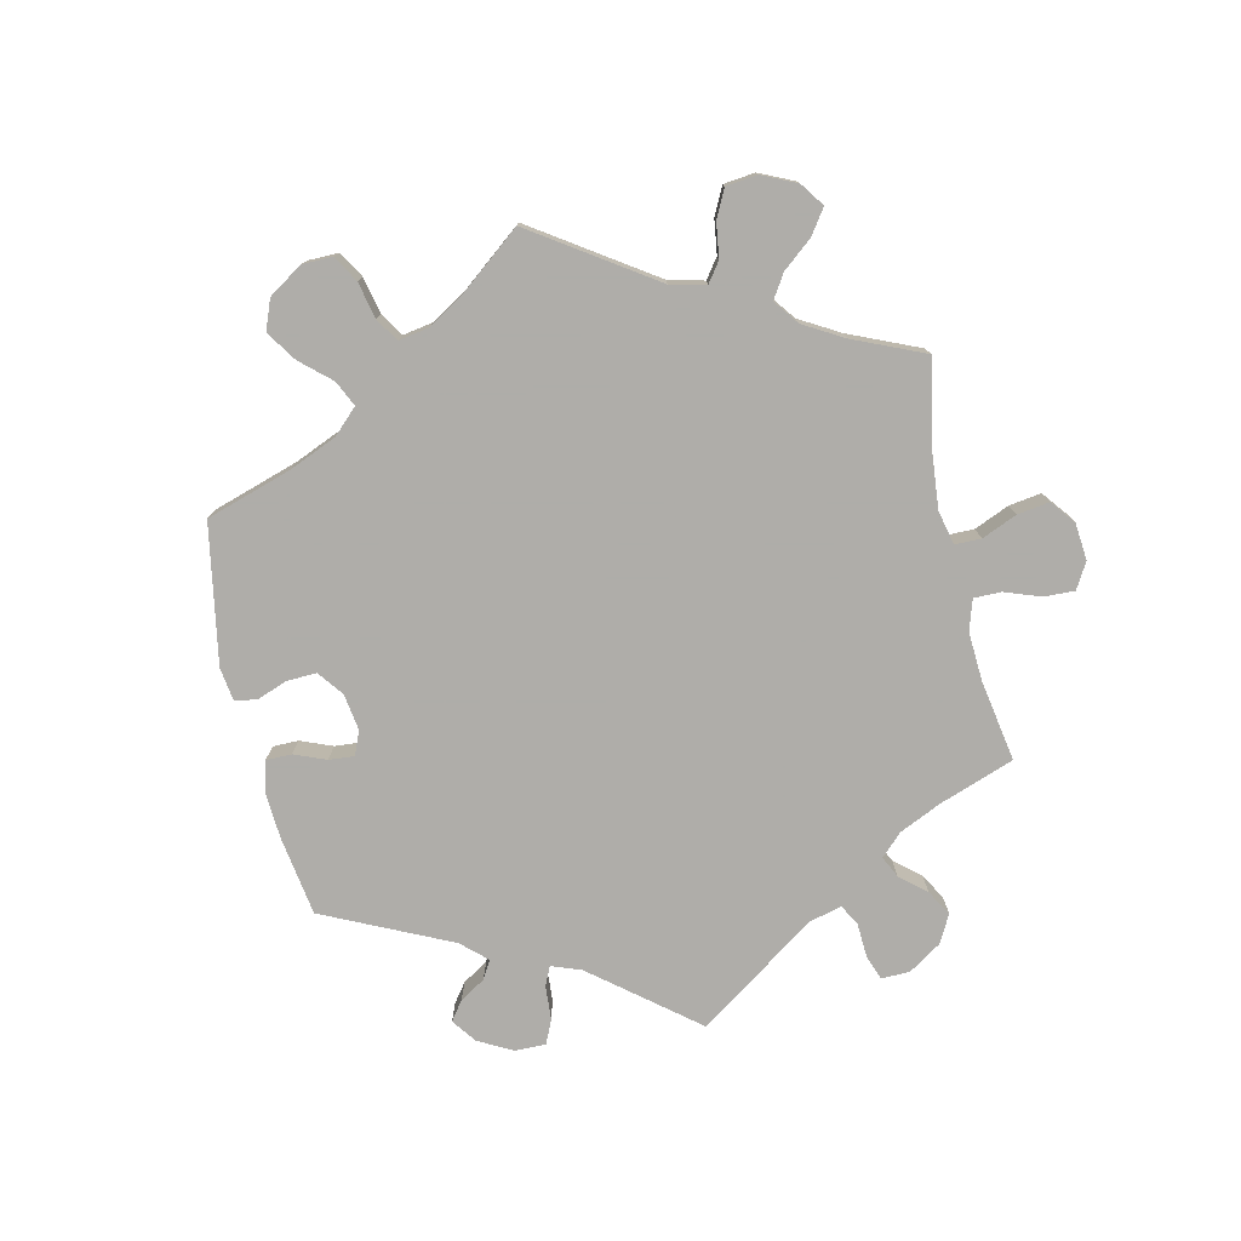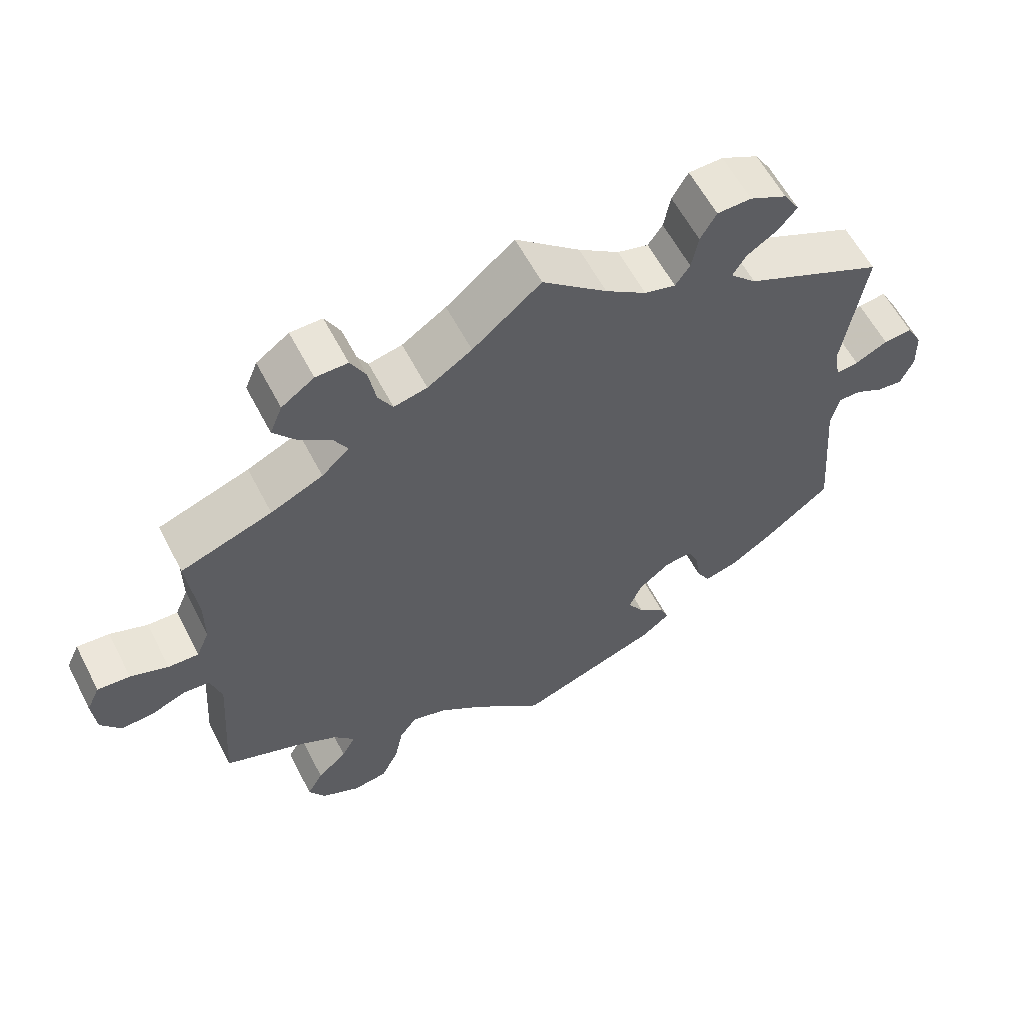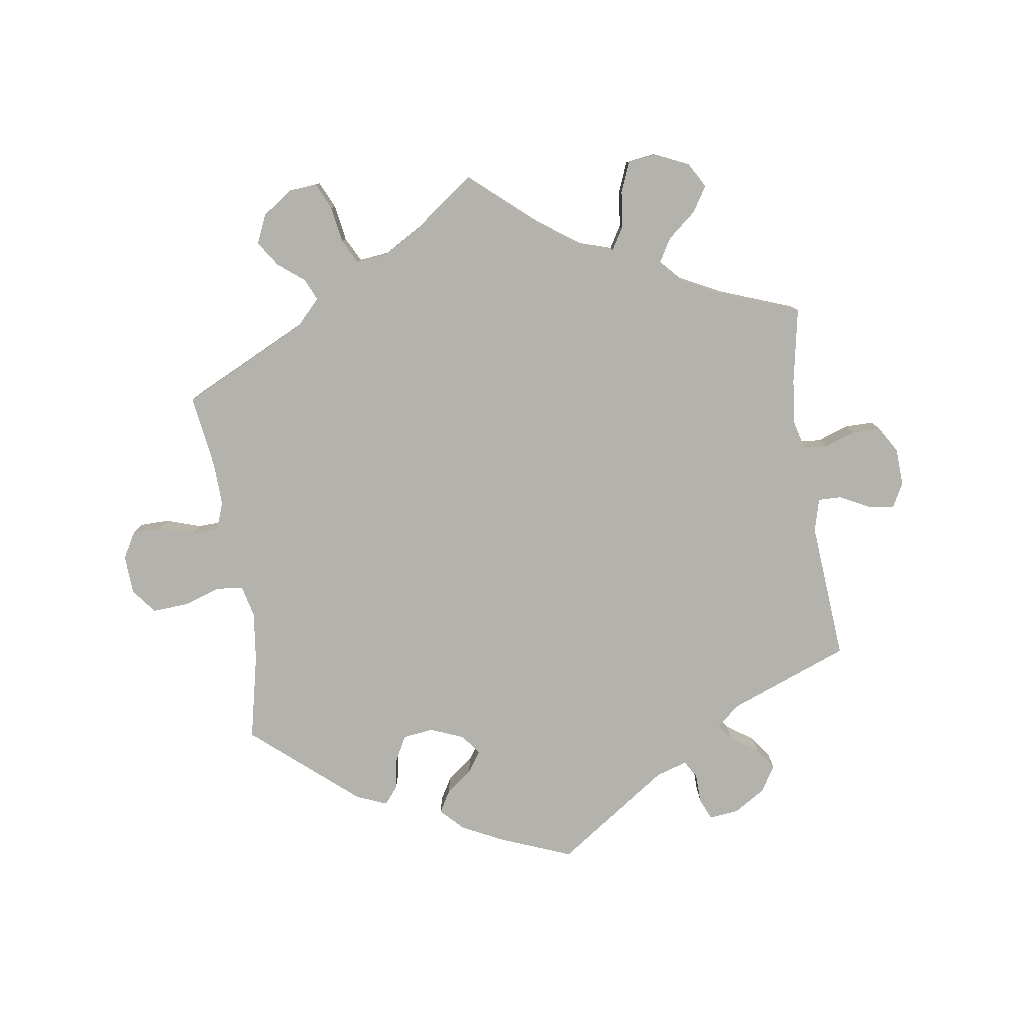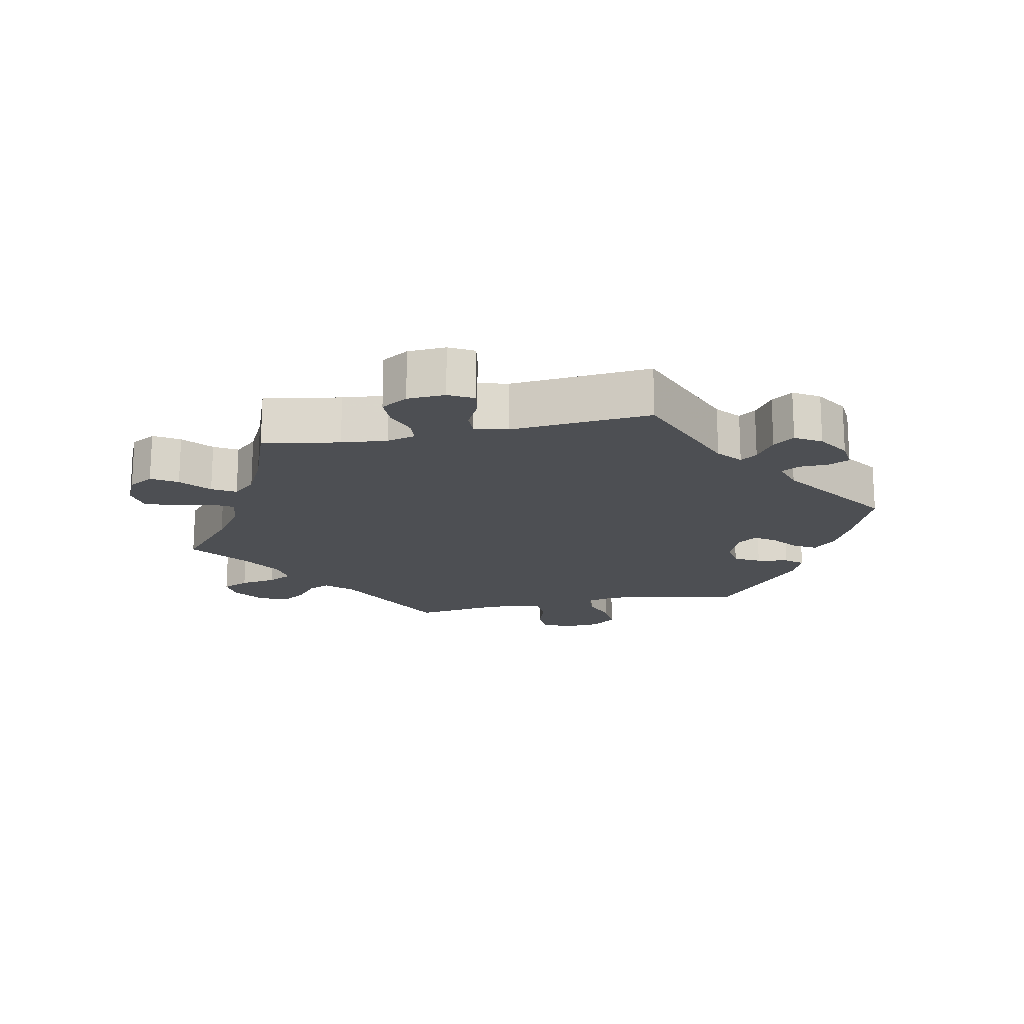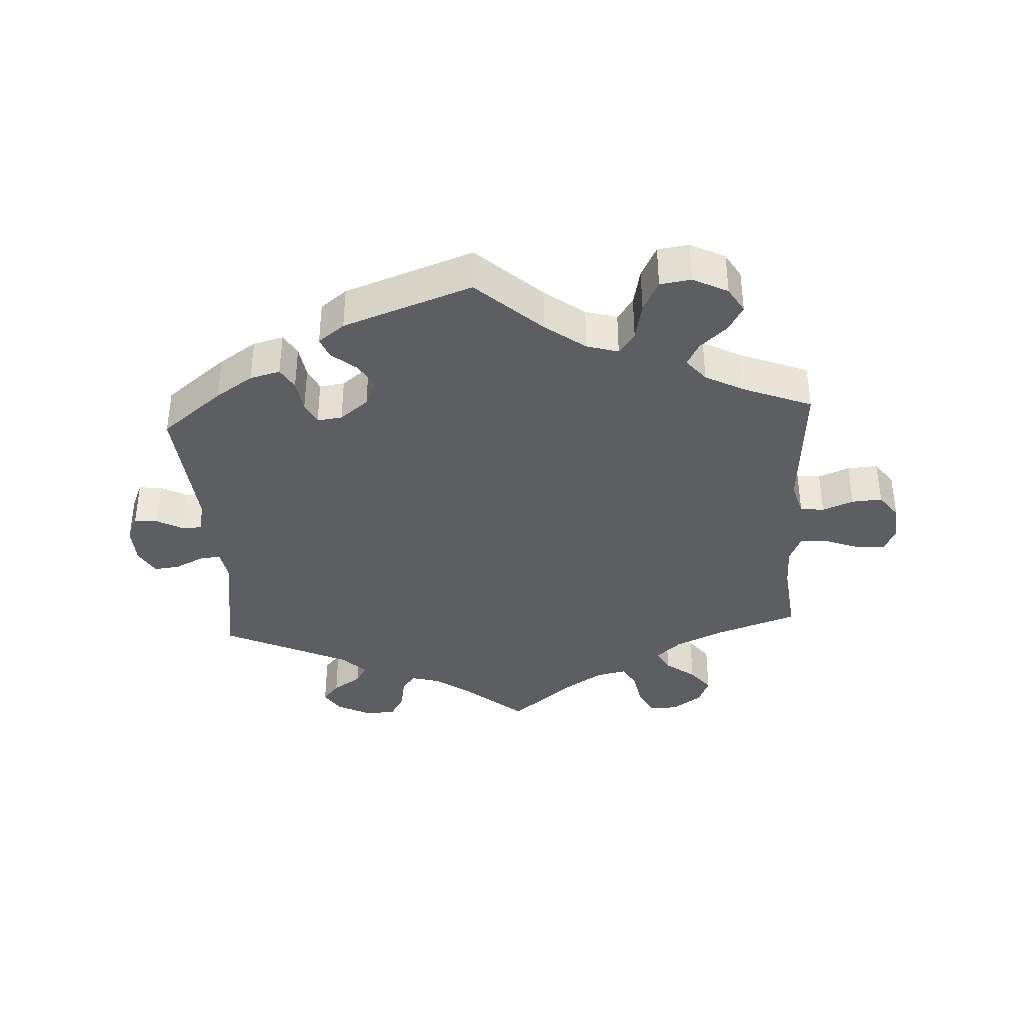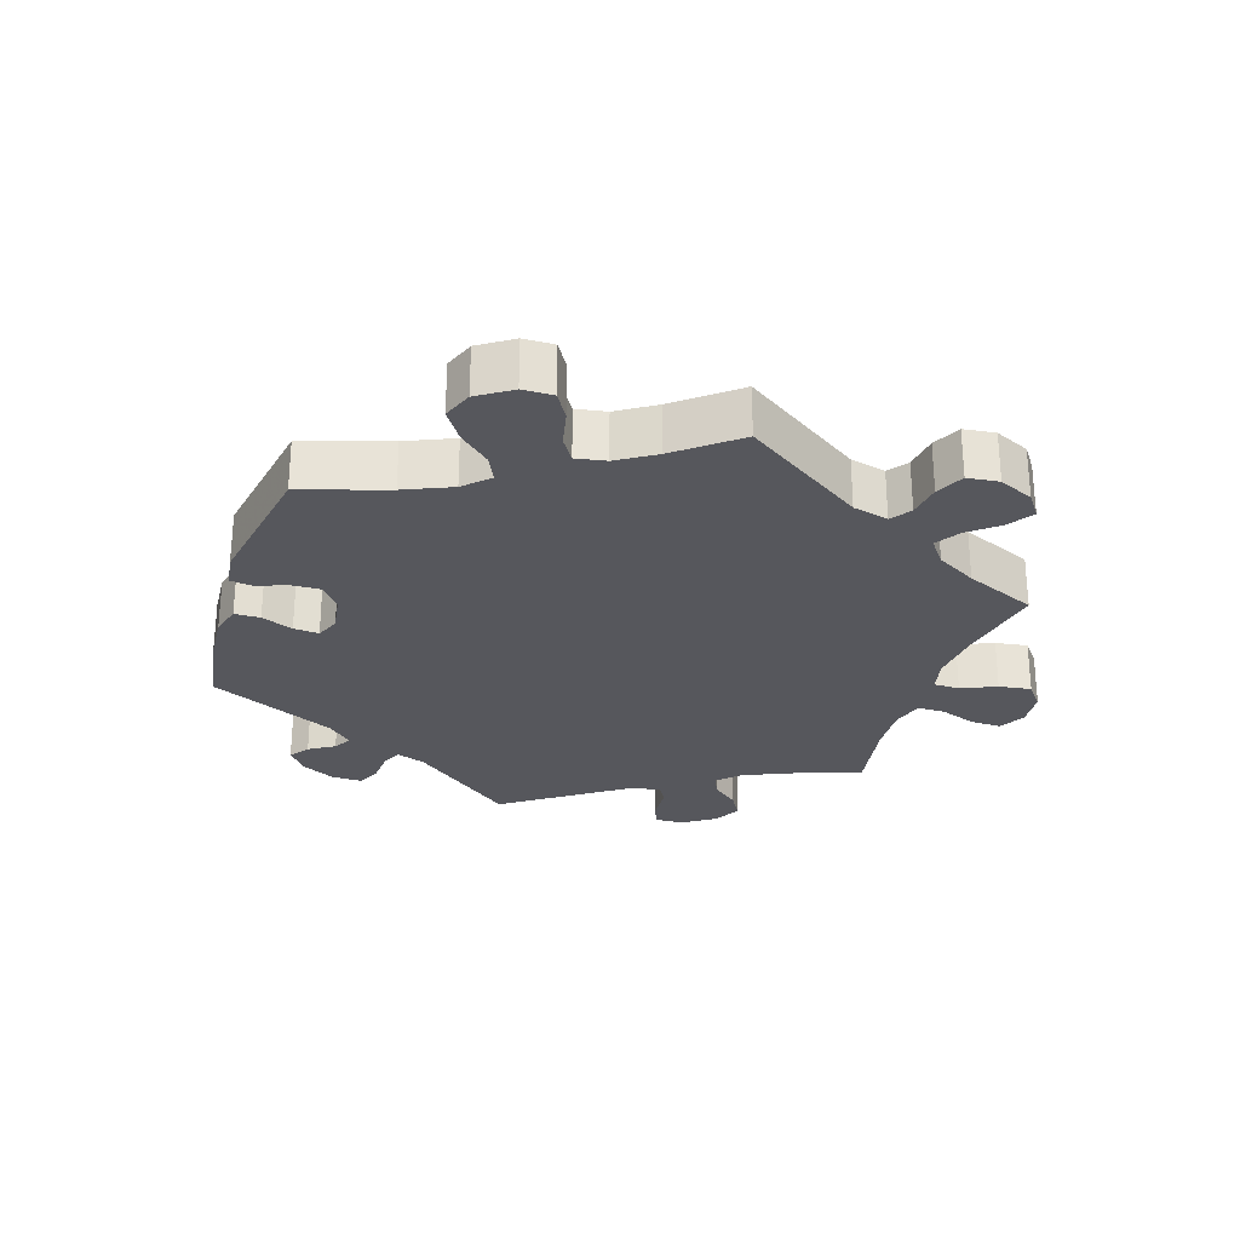
<metadata>
{"format":"obj","ext":"obj","renderer":"f3d","projection":"perspective","resolution":1024,"background":"white","views":[{"elev":-77.2,"azim":-107.1,"up":"+Y"},{"elev":59.9,"azim":-27.4,"up":"+Z"},{"elev":-79.4,"azim":-51.6,"up":"+Y"},{"elev":-17.5,"azim":41.6,"up":"+Y"},{"elev":-37.4,"azim":-176.6,"up":"+Y"},{"elev":-27.5,"azim":-137.6,"up":"+Y"}]}
</metadata>
<code>
v 0.089 0.07 0.502
v 0.145 0.07 0.462
v 0.188 0.07 0.45
v 0.208 0.07 0.479
v 0.217 0.07 0.528
v 0.239 0.07 0.566
v 0.286 0.07 0.567
v 0.337 0.07 0.541
v 0.359 0.07 0.505
v 0.334 0.07 0.475
v 0.291 0.07 0.447
v 0.273 0.07 0.417
v 0.309 0.07 0.381
v 0.501 0.07 0.29
v 0.471 0.07 0.097
v 0.479 0.07 0.051
v 0.51 0.07 0.054
v 0.555 0.07 0.076
v 0.594 0.07 0.08
v 0.616 0.07 0.04
v 0.618 0.07 -0.017
v 0.6 0.07 -0.058
v 0.565 0.07 -0.054
v 0.526 0.07 -0.033
v 0.495 0.07 -0.033
v 0.484 0.07 -0.082
v 0.501 0.07 -0.289
v 0.408 0.07 -0.363
v 0.351 0.07 -0.401
v 0.305 0.07 -0.413
v 0.286 0.07 -0.38
v 0.279 0.07 -0.33
v 0.263 0.07 -0.296
v 0.225 0.07 -0.301
v 0.182 0.07 -0.335
v 0.164 0.07 -0.378
v 0.187 0.07 -0.415
v 0.224 0.07 -0.446
v 0.236 0.07 -0.477
v 0.196 0.07 -0.508
v 0 0.07 -0.578
v -0.098 0.07 -0.488
v -0.159 0.07 -0.442
v -0.207 0.07 -0.428
v -0.231 0.07 -0.462
v -0.243 0.07 -0.52
v -0.267 0.07 -0.568
v -0.314 0.07 -0.575
v -0.367 0.07 -0.548
v -0.39 0.07 -0.509
v -0.368 0.07 -0.47
v -0.327 0.07 -0.433
v -0.308 0.07 -0.397
v -0.337 0.07 -0.362
v -0.395 0.07 -0.331
v -0.5 0.07 -0.289
v -0.485 0.07 -0.076
v -0.5 0.07 -0.024
v -0.536 0.07 -0.02
v -0.583 0.07 -0.039
v -0.629 0.07 -0.042
v -0.657 0.07 -0.004
v -0.662 0.07 0.052
v -0.644 0.07 0.091
v -0.599 0.07 0.087
v -0.547 0.07 0.067
v -0.505 0.07 0.065
v -0.487 0.07 0.107
v -0.487 0.07 0.175
v -0.5 0.07 0.289
v -0.374 0.07 0.333
v -0.302 0.07 0.366
v -0.264 0.07 0.401
v -0.283 0.07 0.435
v -0.328 0.07 0.469
v -0.358 0.07 0.507
v -0.341 0.07 0.549
v -0.296 0.07 0.581
v -0.252 0.07 0.581
v -0.231 0.07 0.541
v -0.221 0.07 0.485
v -0.201 0.07 0.45
v -0.155 0.07 0.46
v -0.094 0.07 0.5
v 0 0.07 0.578
v 0.089 0 0.502
v 0.145 0 0.462
v 0.188 0 0.45
v 0.208 0 0.479
v 0.217 0 0.528
v 0.239 0 0.566
v 0.286 0 0.567
v 0.337 0 0.541
v 0.359 0 0.505
v 0.334 0 0.475
v 0.291 0 0.447
v 0.273 0 0.417
v 0.309 0 0.381
v 0.501 0 0.29
v 0.471 0 0.097
v 0.479 0 0.051
v 0.51 0 0.054
v 0.555 0 0.076
v 0.594 0 0.08
v 0.616 0 0.04
v 0.618 0 -0.017
v 0.6 0 -0.058
v 0.565 0 -0.054
v 0.526 0 -0.033
v 0.495 0 -0.033
v 0.484 0 -0.082
v 0.501 0 -0.289
v 0.408 0 -0.363
v 0.351 0 -0.401
v 0.305 0 -0.413
v 0.286 0 -0.38
v 0.279 0 -0.33
v 0.263 0 -0.296
v 0.225 0 -0.301
v 0.182 0 -0.335
v 0.164 0 -0.378
v 0.187 0 -0.415
v 0.224 0 -0.446
v 0.236 0 -0.477
v 0.196 0 -0.508
v 0 0 -0.578
v -0.098 0 -0.488
v -0.159 0 -0.442
v -0.207 0 -0.428
v -0.231 0 -0.462
v -0.243 0 -0.52
v -0.267 0 -0.568
v -0.314 0 -0.575
v -0.367 0 -0.548
v -0.39 0 -0.509
v -0.368 0 -0.47
v -0.327 0 -0.433
v -0.308 0 -0.397
v -0.337 0 -0.362
v -0.395 0 -0.331
v -0.5 0 -0.289
v -0.485 0 -0.076
v -0.5 0 -0.024
v -0.536 0 -0.02
v -0.583 0 -0.039
v -0.629 0 -0.042
v -0.657 0 -0.004
v -0.662 0 0.052
v -0.644 0 0.091
v -0.599 0 0.087
v -0.547 0 0.067
v -0.505 0 0.065
v -0.487 0 0.107
v -0.487 0 0.175
v -0.5 0 0.289
v -0.374 0 0.333
v -0.302 0 0.366
v -0.264 0 0.401
v -0.283 0 0.435
v -0.328 0 0.469
v -0.358 0 0.507
v -0.341 0 0.549
v -0.296 0 0.581
v -0.252 0 0.581
v -0.231 0 0.541
v -0.221 0 0.485
v -0.201 0 0.45
v -0.155 0 0.46
v -0.094 0 0.5
v 0 0 0.578
f 84 85 1
f 83 84 1 2
f 82 83 2 3
f 78 79 80 81
f 78 81 82
f 77 78 82
f 74 75 76 77
f 73 74 77 82
f 72 73 82 3
f 69 70 71
f 68 69 71 72
f 67 68 72 3
f 63 64 65 66
f 63 66 67
f 62 63 67
f 59 60 61 62
f 58 59 62 67
f 57 58 67 3
f 55 56 57 3
f 49 50 51 52
f 49 52 53
f 48 49 53
f 45 46 47 48
f 44 45 48 53
f 43 44 53 54
f 39 40 41 42
f 37 38 39 42
f 36 37 42 43
f 35 36 43 54
f 29 30 31 32
f 29 32 33
f 26 27 28 29
f 25 26 29 33
f 21 22 23 24
f 21 24 25
f 20 21 25
f 17 18 19 20
f 16 17 20 25
f 13 14 15
f 12 13 15 16
f 8 9 10 11
f 8 11 12
f 7 8 12
f 4 5 6 7
f 3 4 7 12
f 34 35 54 55
f 25 33 34 55
f 16 25 55
f 3 12 16 55
f 86 170 169
f 87 86 169 168
f 88 87 168 167
f 166 165 164 163
f 167 166 163
f 167 163 162
f 162 161 160 159
f 167 162 159 158
f 88 167 158 157
f 156 155 154
f 157 156 154 153
f 88 157 153 152
f 151 150 149 148
f 152 151 148
f 152 148 147
f 147 146 145 144
f 152 147 144 143
f 88 152 143 142
f 88 142 141 140
f 137 136 135 134
f 138 137 134
f 138 134 133
f 133 132 131 130
f 138 133 130 129
f 139 138 129 128
f 127 126 125 124
f 127 124 123 122
f 128 127 122 121
f 139 128 121 120
f 117 116 115 114
f 118 117 114
f 114 113 112 111
f 118 114 111 110
f 109 108 107 106
f 110 109 106
f 110 106 105
f 105 104 103 102
f 110 105 102 101
f 100 99 98
f 101 100 98 97
f 96 95 94 93
f 97 96 93
f 97 93 92
f 92 91 90 89
f 97 92 89 88
f 140 139 120 119
f 140 119 118 110
f 140 110 101
f 140 101 97 88
f 1 86 87 2
f 2 87 88 3
f 3 88 89 4
f 4 89 90 5
f 5 90 91 6
f 6 91 92 7
f 7 92 93 8
f 8 93 94 9
f 9 94 95 10
f 10 95 96 11
f 11 96 97 12
f 12 97 98 13
f 13 98 99 14
f 14 99 100 15
f 15 100 101 16
f 16 101 102 17
f 17 102 103 18
f 18 103 104 19
f 19 104 105 20
f 20 105 106 21
f 21 106 107 22
f 22 107 108 23
f 23 108 109 24
f 24 109 110 25
f 25 110 111 26
f 26 111 112 27
f 27 112 113 28
f 28 113 114 29
f 29 114 115 30
f 30 115 116 31
f 31 116 117 32
f 32 117 118 33
f 33 118 119 34
f 34 119 120 35
f 35 120 121 36
f 36 121 122 37
f 37 122 123 38
f 38 123 124 39
f 39 124 125 40
f 40 125 126 41
f 41 126 127 42
f 42 127 128 43
f 43 128 129 44
f 44 129 130 45
f 45 130 131 46
f 46 131 132 47
f 47 132 133 48
f 48 133 134 49
f 49 134 135 50
f 50 135 136 51
f 51 136 137 52
f 52 137 138 53
f 53 138 139 54
f 54 139 140 55
f 55 140 141 56
f 56 141 142 57
f 57 142 143 58
f 58 143 144 59
f 59 144 145 60
f 60 145 146 61
f 61 146 147 62
f 62 147 148 63
f 63 148 149 64
f 64 149 150 65
f 65 150 151 66
f 66 151 152 67
f 67 152 153 68
f 68 153 154 69
f 69 154 155 70
f 70 155 156 71
f 71 156 157 72
f 72 157 158 73
f 73 158 159 74
f 74 159 160 75
f 75 160 161 76
f 76 161 162 77
f 77 162 163 78
f 78 163 164 79
f 79 164 165 80
f 80 165 166 81
f 81 166 167 82
f 82 167 168 83
f 83 168 169 84
f 84 169 170 85
f 85 170 86 1

</code>
